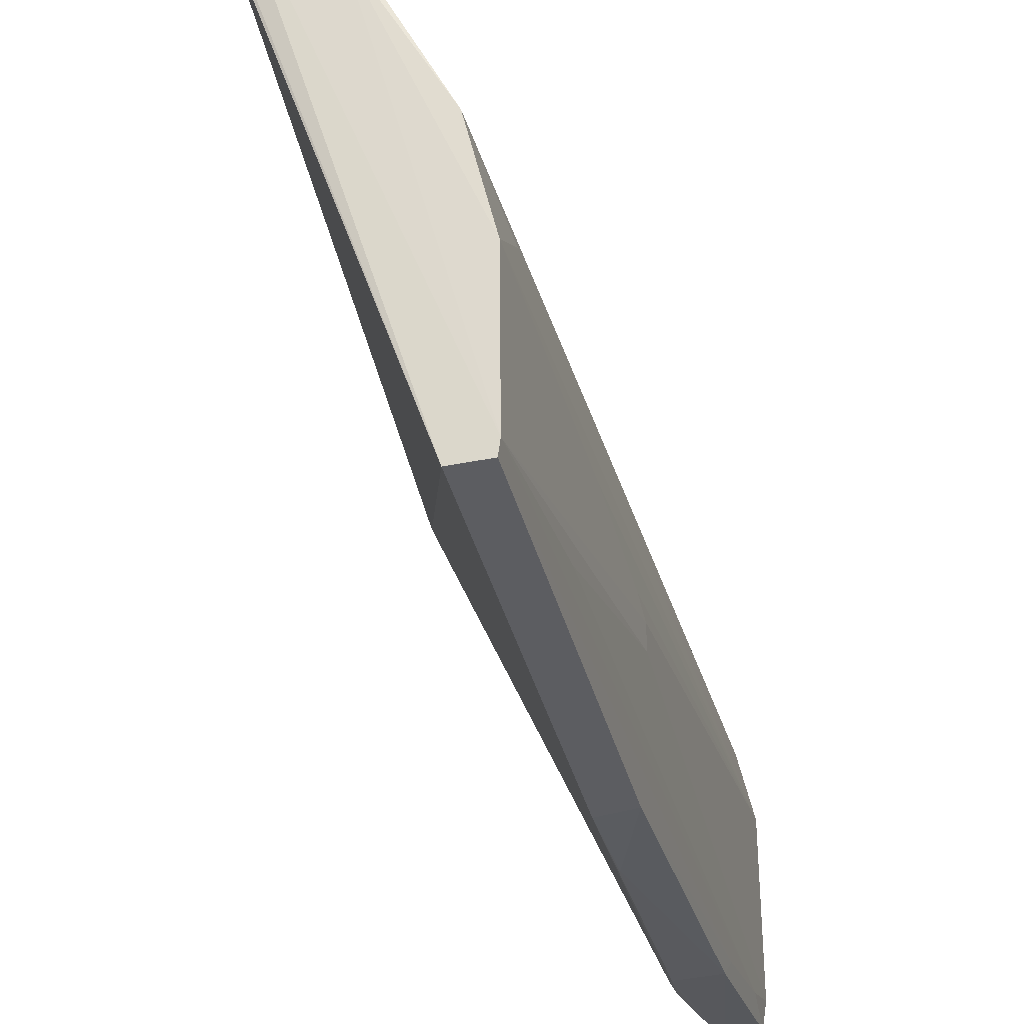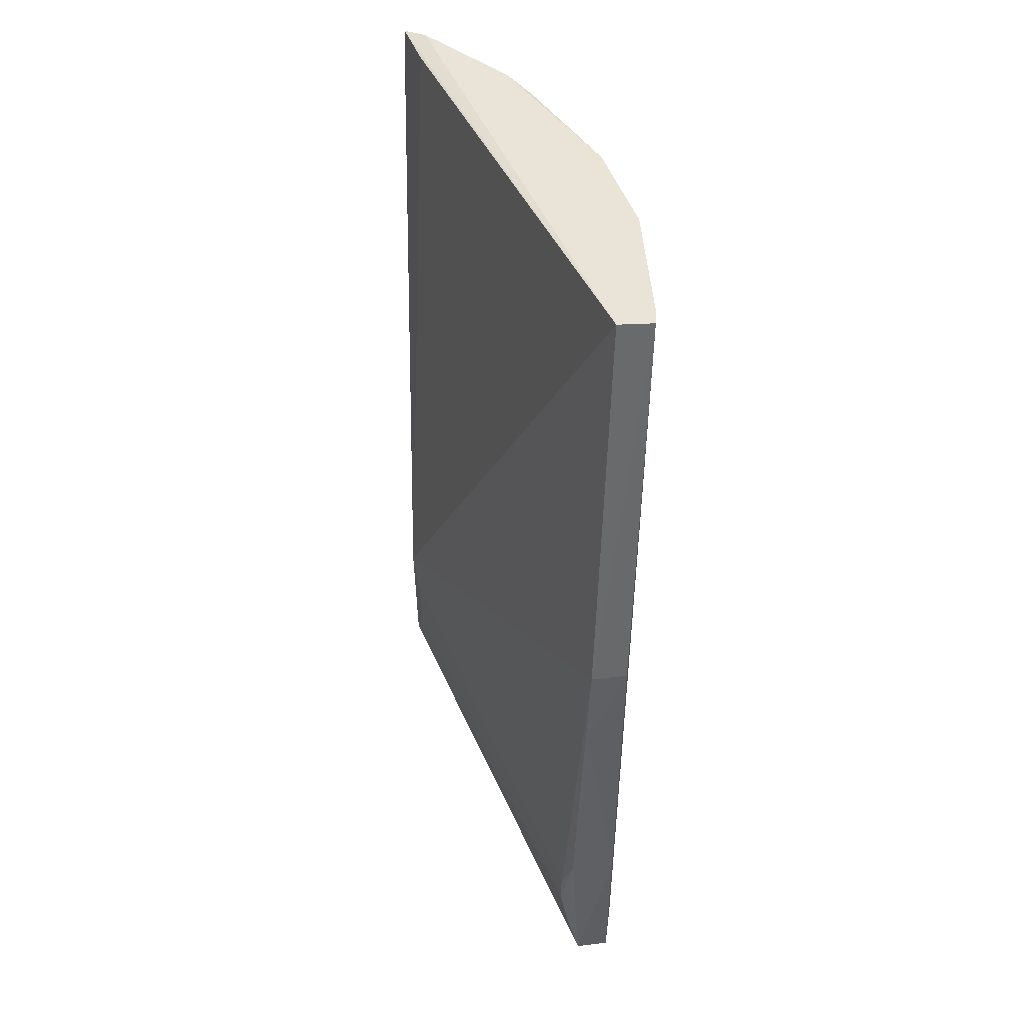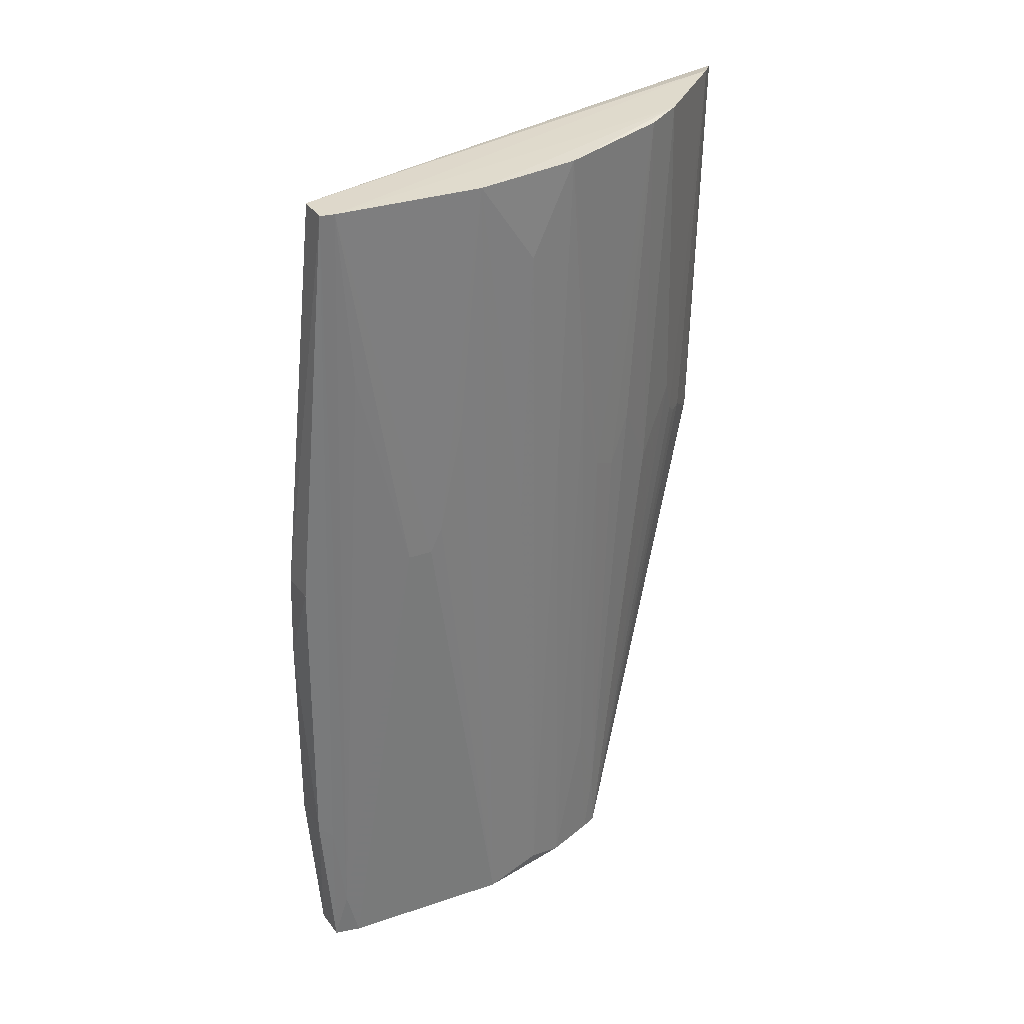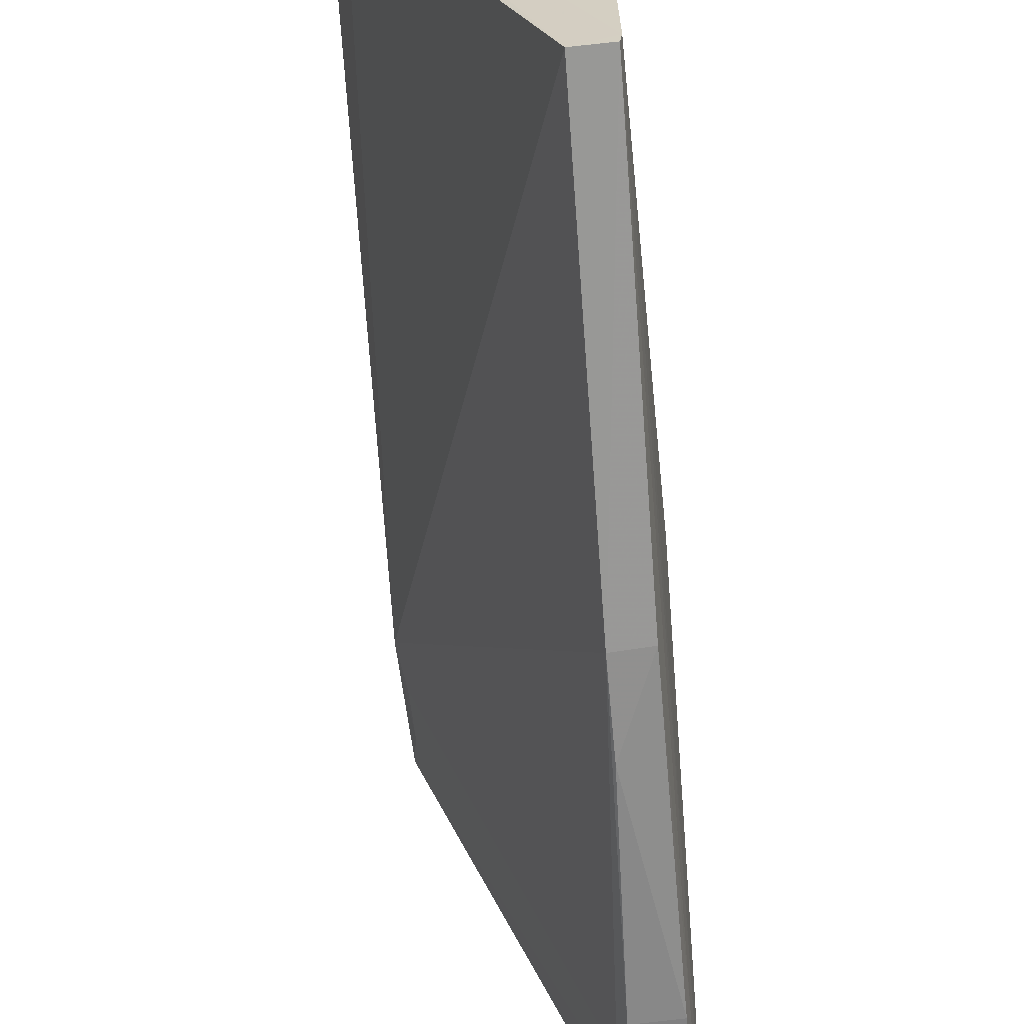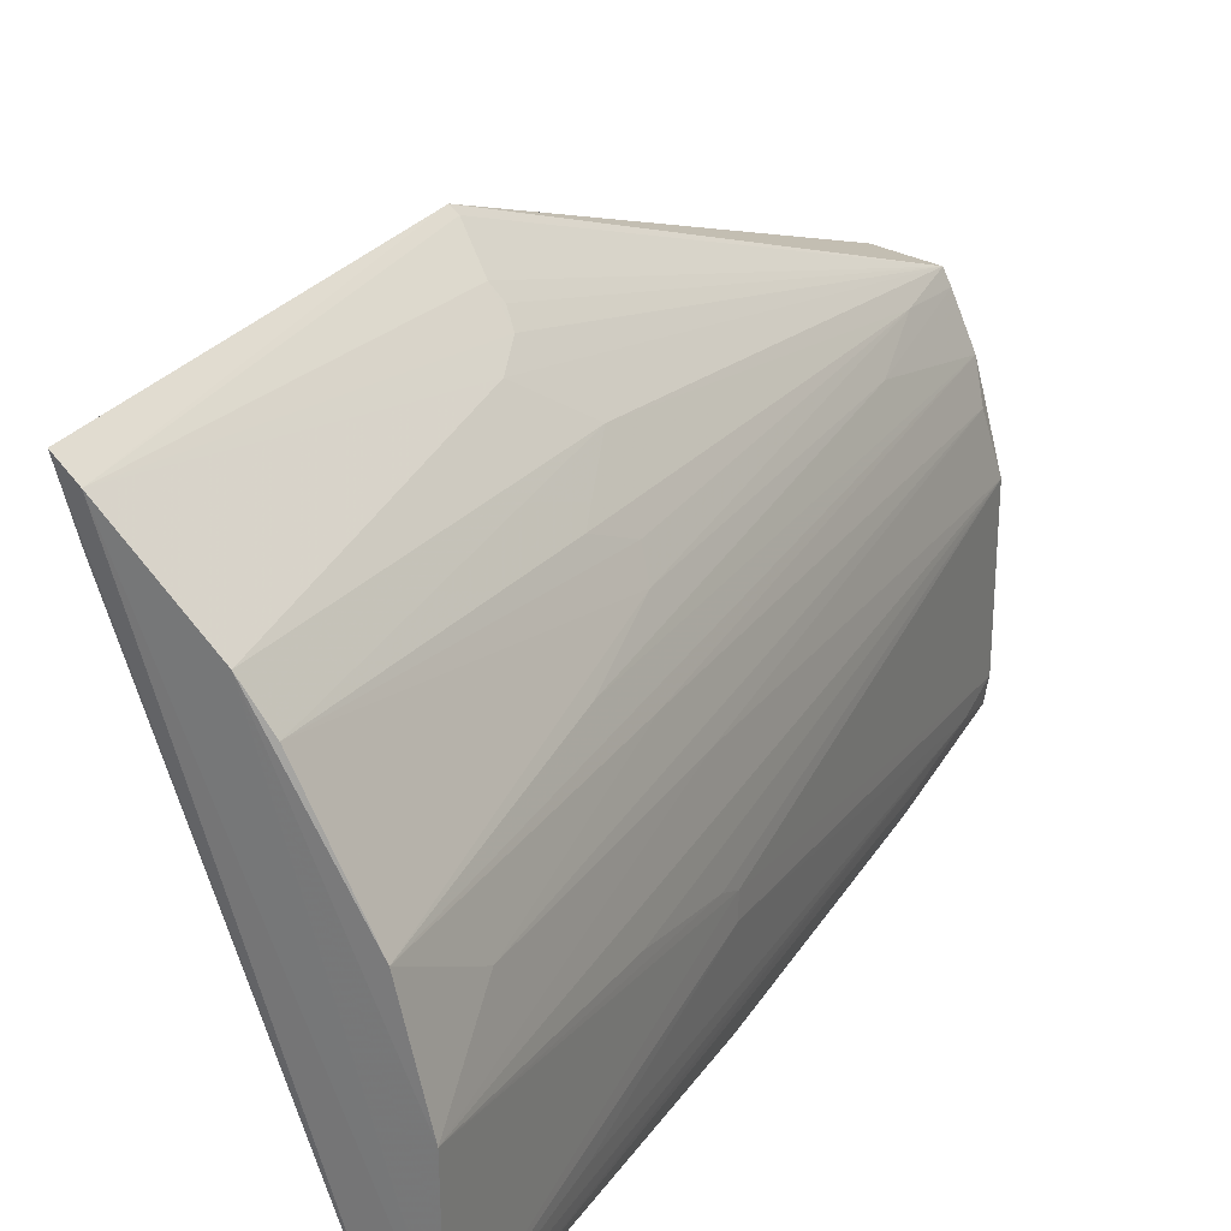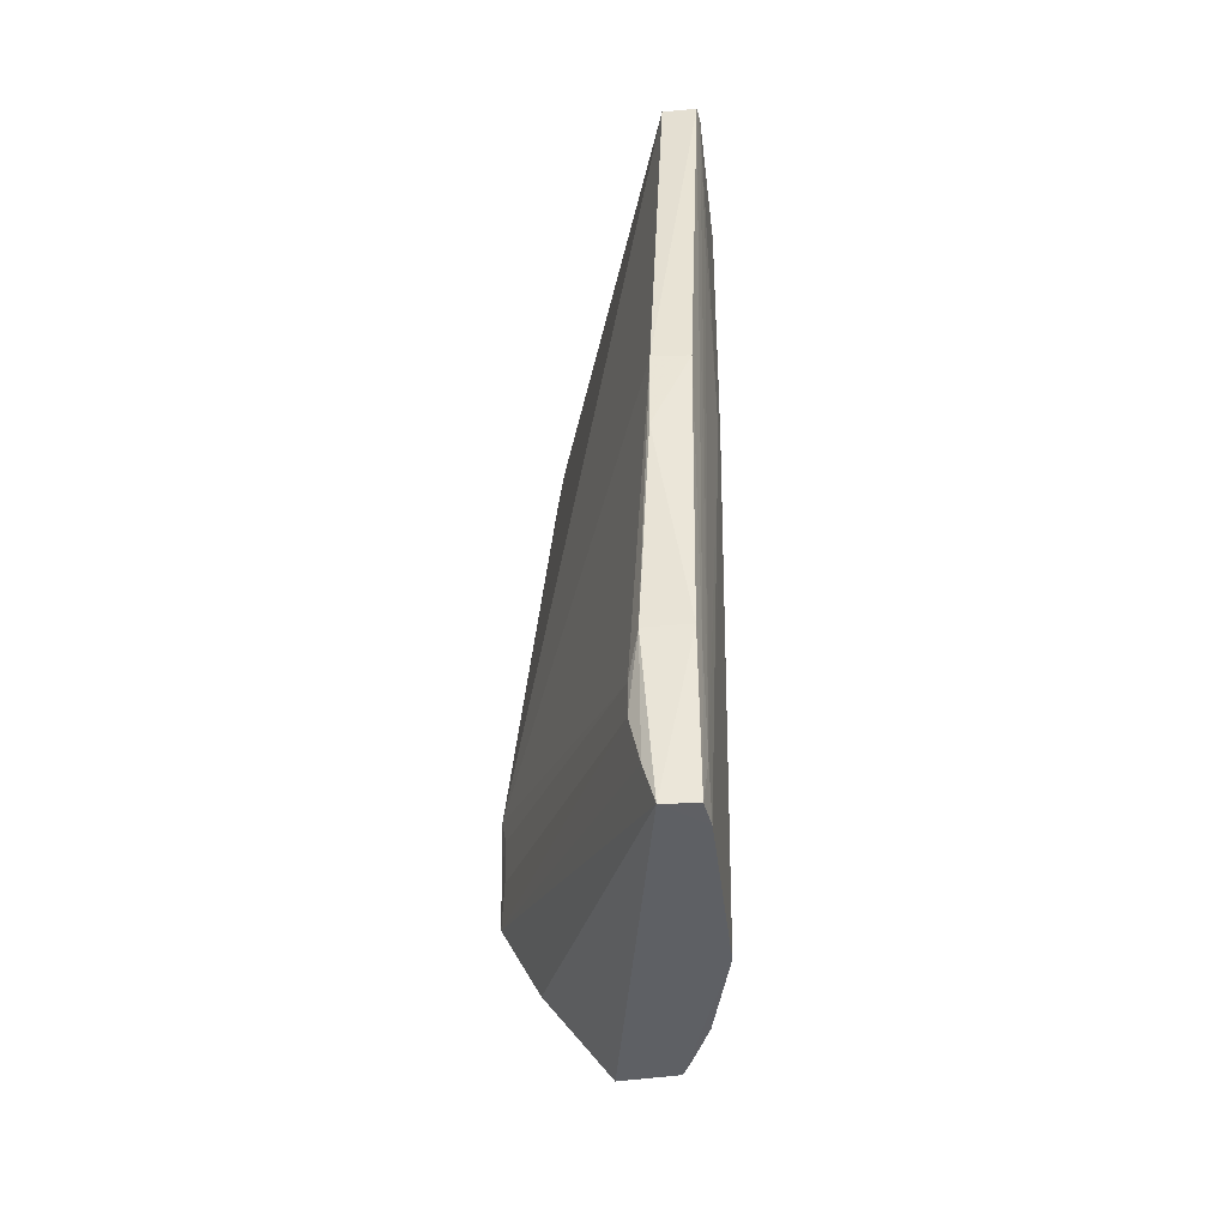
<metadata>
{"format":"obj","ext":"obj","renderer":"f3d","projection":"perspective","resolution":1024,"background":"white","views":[{"elev":-31.8,"azim":15.5,"up":"+Y"},{"elev":42.5,"azim":-2.6,"up":"+Z"},{"elev":31.7,"azim":65.0,"up":"+Z"},{"elev":-63.2,"azim":6.0,"up":"+Y"},{"elev":28.3,"azim":26.6,"up":"+Y"},{"elev":-43.1,"azim":7.2,"up":"+Z"}]}
</metadata>
<code>
v -0.001125 -0.03873 0.03448
v 0.006803 -0.0489 0.008693
v 0.003691 -0.04841 0.008894
v 0.0105 -0.05831 0.05689
v 0.009088 -0.05237 0.05689
v 0.004449 -0.04376 0.05705
v 0.007819 -0.06854 0.008695
v 0.008408 -0.05242 0.008726
v 0.009809 -0.05767 0.008706
v 0.01056 -0.06626 0.05689
v -7.624e-05 -0.03911 0.05712
v 0.008588 -0.06705 0.05688
v 0.01046 -0.06703 0.05688
v 0.005804 -0.0458 0.05689
v -0.0003719 -0.04128 0.05687
v -0.002006 -0.0484 0.02416
v -0.001862 -0.04833 0.01768
v 0.009823 -0.05504 0.05213
v 0.009833 -0.06693 0.00867
v 0.007917 -0.06909 0.03447
v 0.006685 -0.06825 0.01531
v 0.01056 -0.06164 0.03584
v 0.005046 -0.04518 0.03518
v -0.001263 -0.03821 0.05693
v 0.000194 -0.04834 0.01374
v 0.001068 -0.04057 0.03585
v 0.002414 -0.04191 0.03654
v 0.009775 -0.05571 0.03653
v 0.009086 -0.05438 0.009382
v 0.009827 -0.0676 0.01142
v 0.007256 -0.06909 0.01749
v 0.006662 -0.06814 0.01355
v 0.007216 -0.04972 0.00871
v 0.007726 -0.05042 0.01683
v 0.008396 -0.05112 0.04265
v 0.0105 -0.05966 0.04331
v 0.01056 -0.06294 0.03584
v 0.003078 -0.04257 0.03857
v -0.001306 -0.03827 0.0562
v 0.001739 -0.04125 0.03586
v -0.000712 -0.03906 0.03449
v 0.009079 -0.05305 0.03924
v 0.00985 -0.0689 0.03448
v 0.009616 -0.06835 0.00869
v 0.007225 -0.06836 0.0109
v -0.001607 -0.0494 0.02218
v 0.00705 -0.04914 0.01277
v 0.00772 -0.04978 0.0372
v 0.007035 -0.04844 0.03653
v 0.01054 -0.06098 0.03721
v 0.01051 -0.0656 0.04738
v 0.009796 -0.06823 0.01685
v 0.009624 -0.06901 0.01751
v -0.00156 -0.0494 0.01967
v 0.006375 -0.04715 0.03923
v 0.007858 -0.06922 0.02968
f 1 2 3
f 4 5 6
f 7 3 2
f 8 9 2
f 10 6 11
f 10 4 6
f 10 12 13
f 10 11 12
f 14 6 5
f 15 16 12
f 17 16 1
f 18 5 4
f 19 7 2
f 19 2 9
f 20 13 12
f 20 12 16
f 20 16 21
f 22 4 10
f 22 19 9
f 23 6 14
f 24 15 12
f 24 12 11
f 24 11 1
f 24 16 15
f 25 17 1
f 25 1 3
f 25 3 7
f 25 7 17
f 26 11 27
f 28 18 4
f 28 4 9
f 29 18 28
f 29 28 9
f 29 9 8
f 30 10 13
f 31 20 21
f 31 21 32
f 33 34 8
f 33 8 2
f 35 5 8
f 35 8 34
f 36 9 4
f 37 22 10
f 37 19 22
f 37 30 19
f 38 6 23
f 38 27 11
f 38 11 6
f 38 23 2
f 38 2 27
f 39 24 1
f 39 1 16
f 39 16 24
f 40 26 27
f 40 27 2
f 40 2 26
f 41 26 2
f 41 2 1
f 41 1 11
f 41 11 26
f 42 29 8
f 42 8 5
f 42 5 18
f 42 18 29
f 43 13 20
f 44 7 19
f 44 19 30
f 45 32 17
f 45 17 7
f 45 31 32
f 45 7 31
f 46 32 21
f 46 21 16
f 47 33 2
f 47 34 33
f 47 2 23
f 48 35 34
f 48 47 49
f 48 34 47
f 48 5 35
f 48 49 14
f 48 14 5
f 50 22 9
f 50 9 36
f 50 36 4
f 50 4 22
f 51 37 10
f 51 10 30
f 51 30 37
f 52 30 13
f 52 13 43
f 52 44 30
f 53 31 7
f 53 7 44
f 53 52 43
f 53 44 52
f 54 46 16
f 54 16 17
f 54 17 32
f 54 32 46
f 55 47 23
f 55 23 14
f 55 14 49
f 55 49 47
f 56 53 43
f 56 43 20
f 56 20 31
f 56 31 53

</code>
